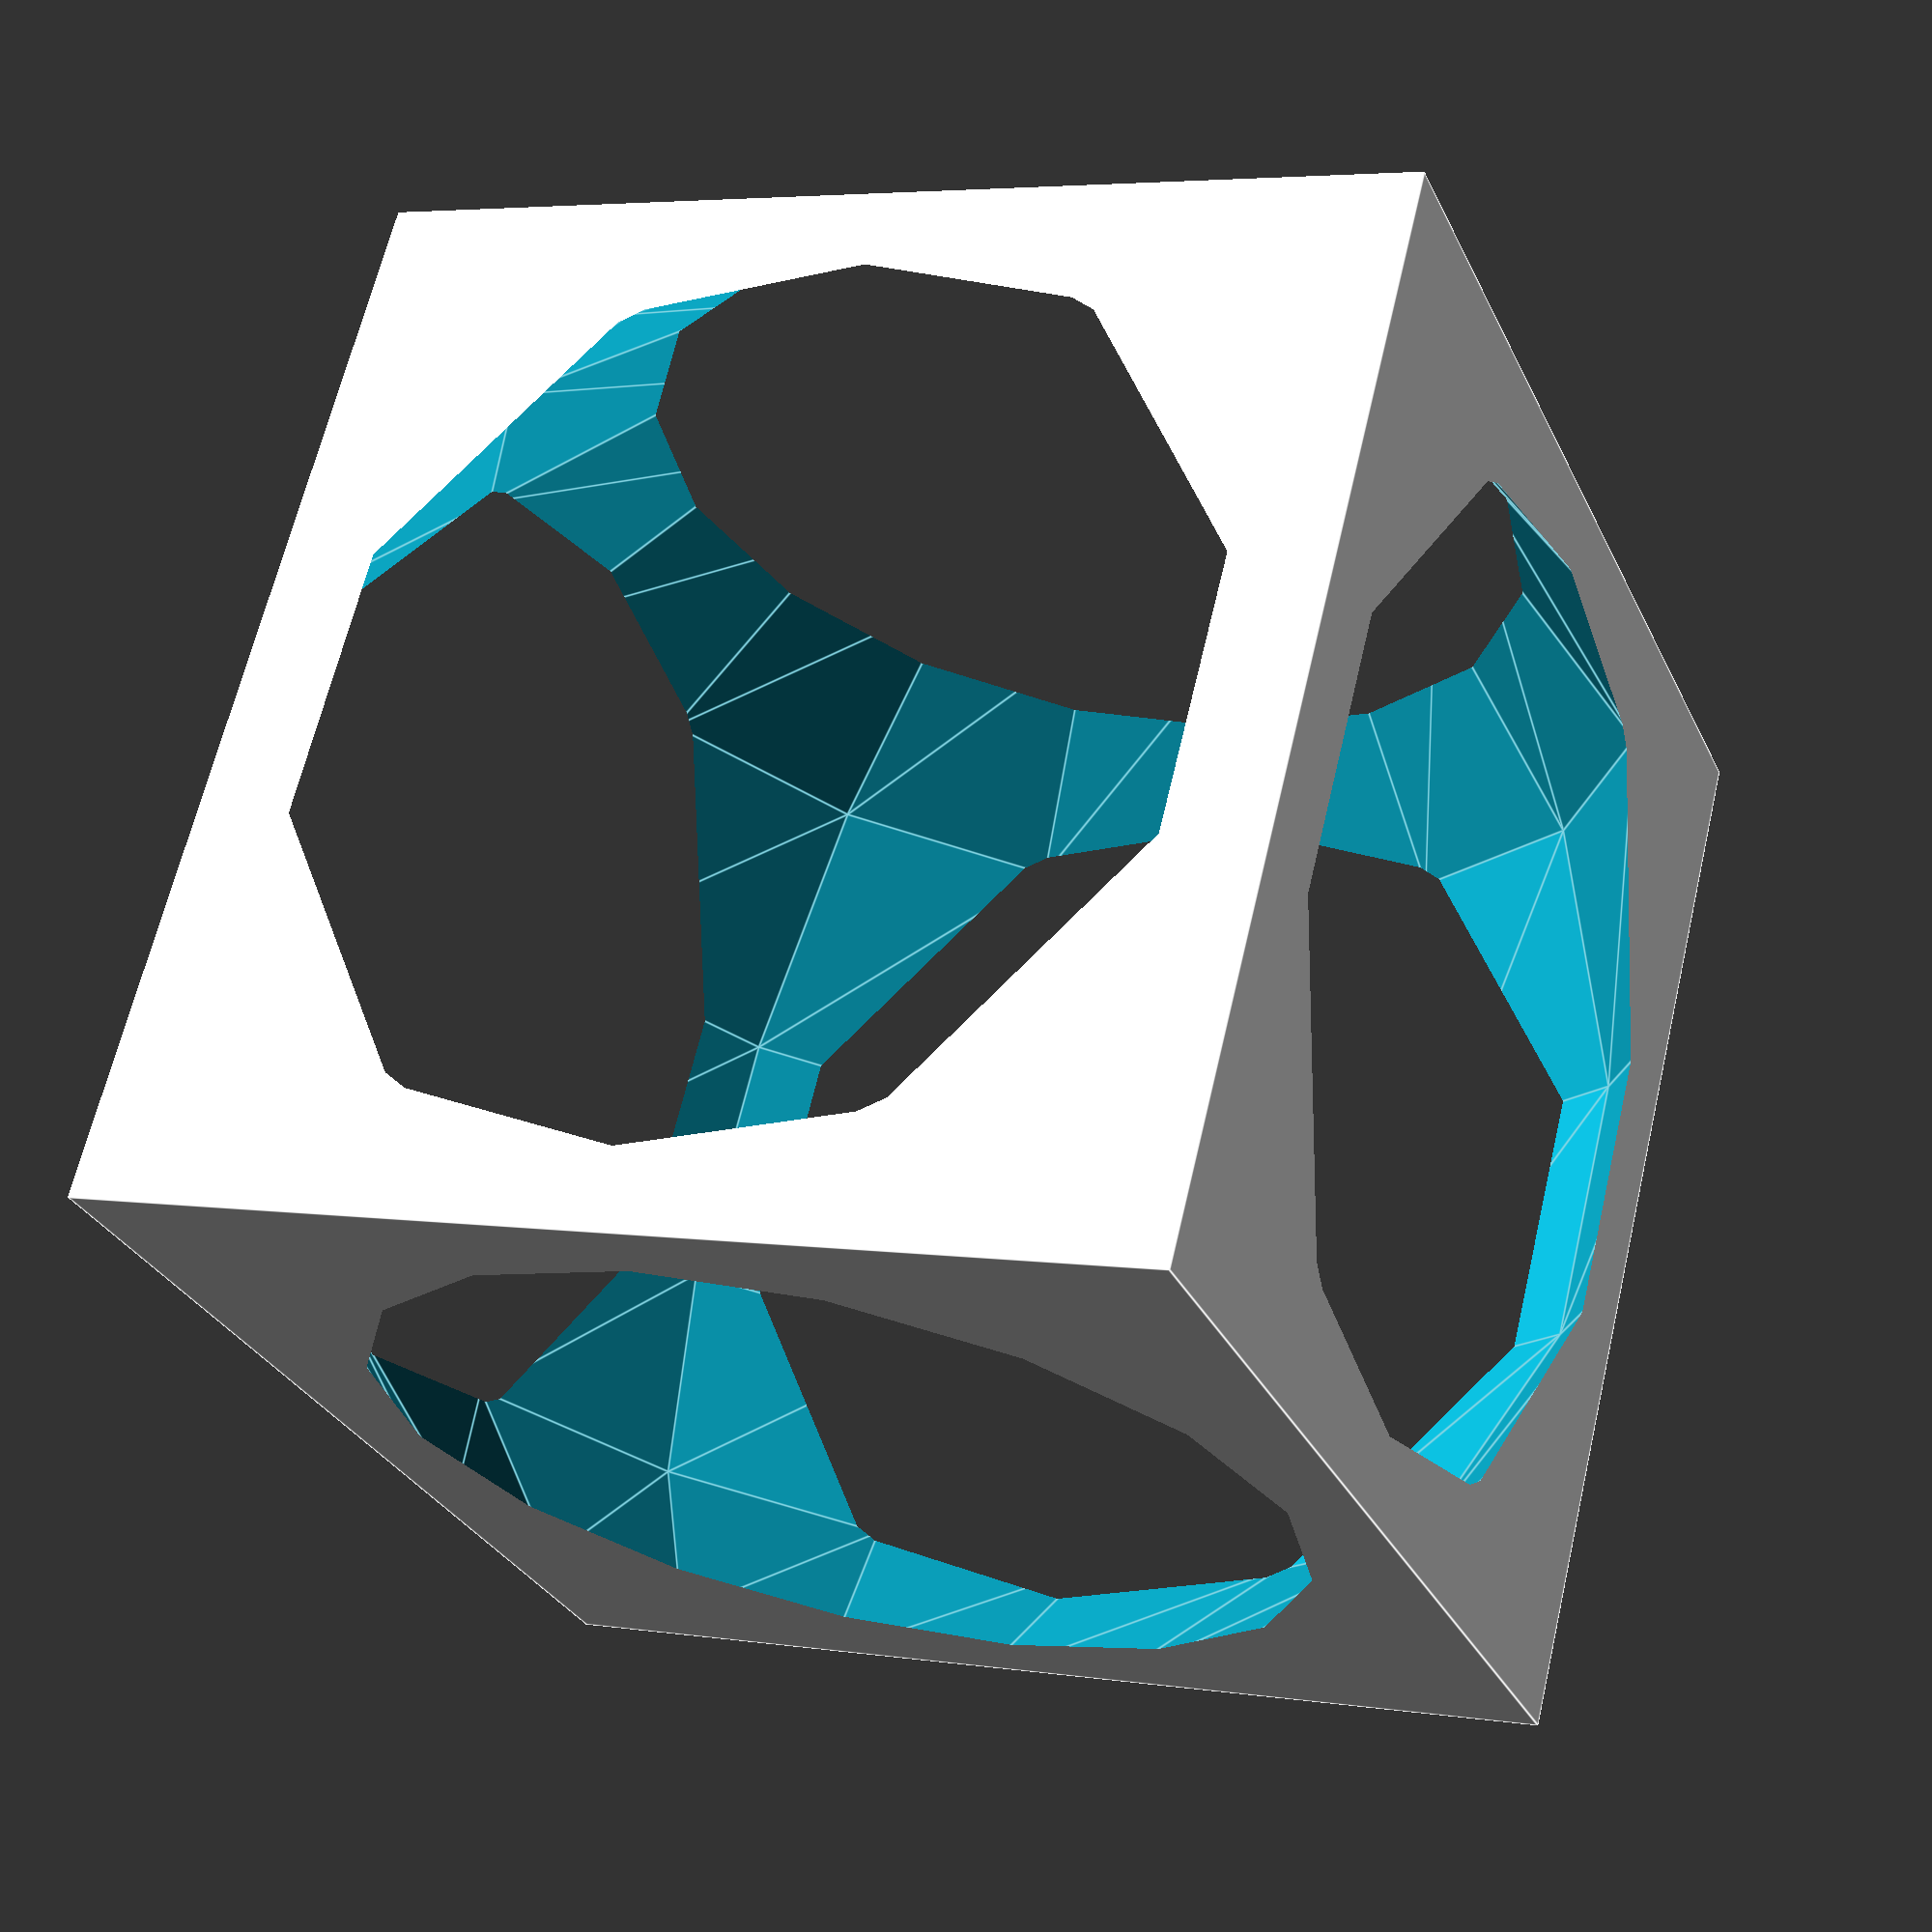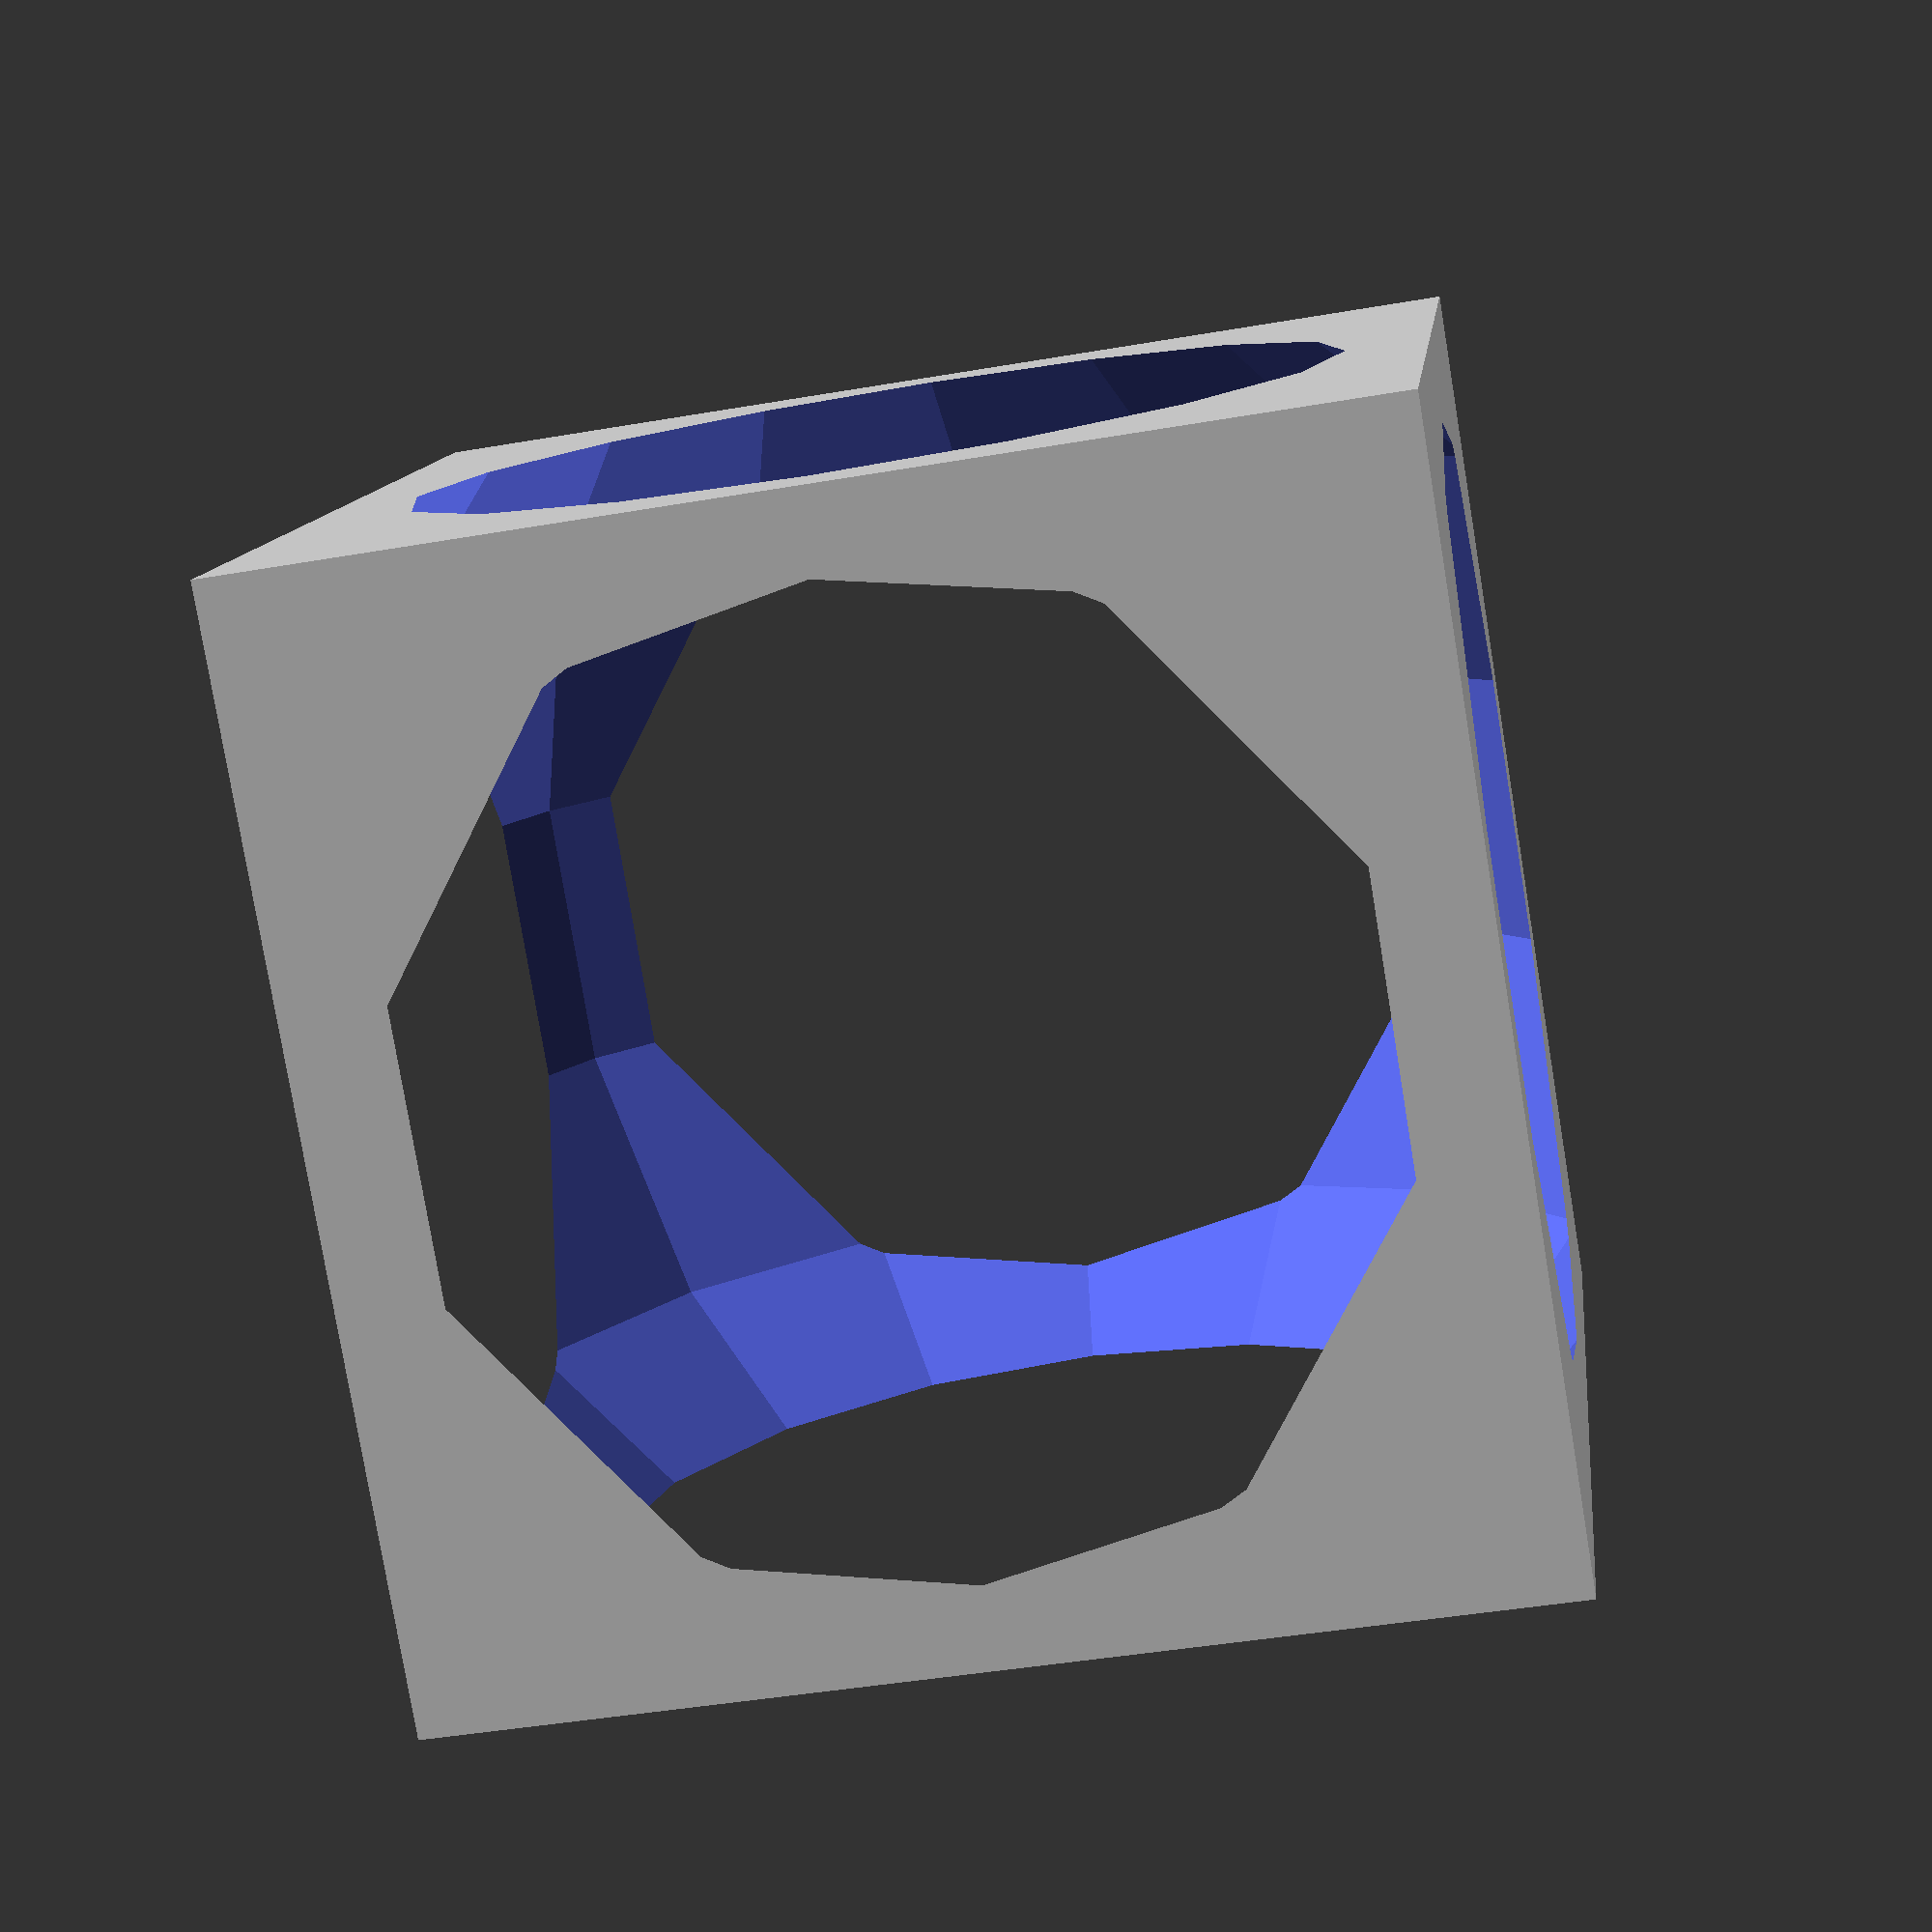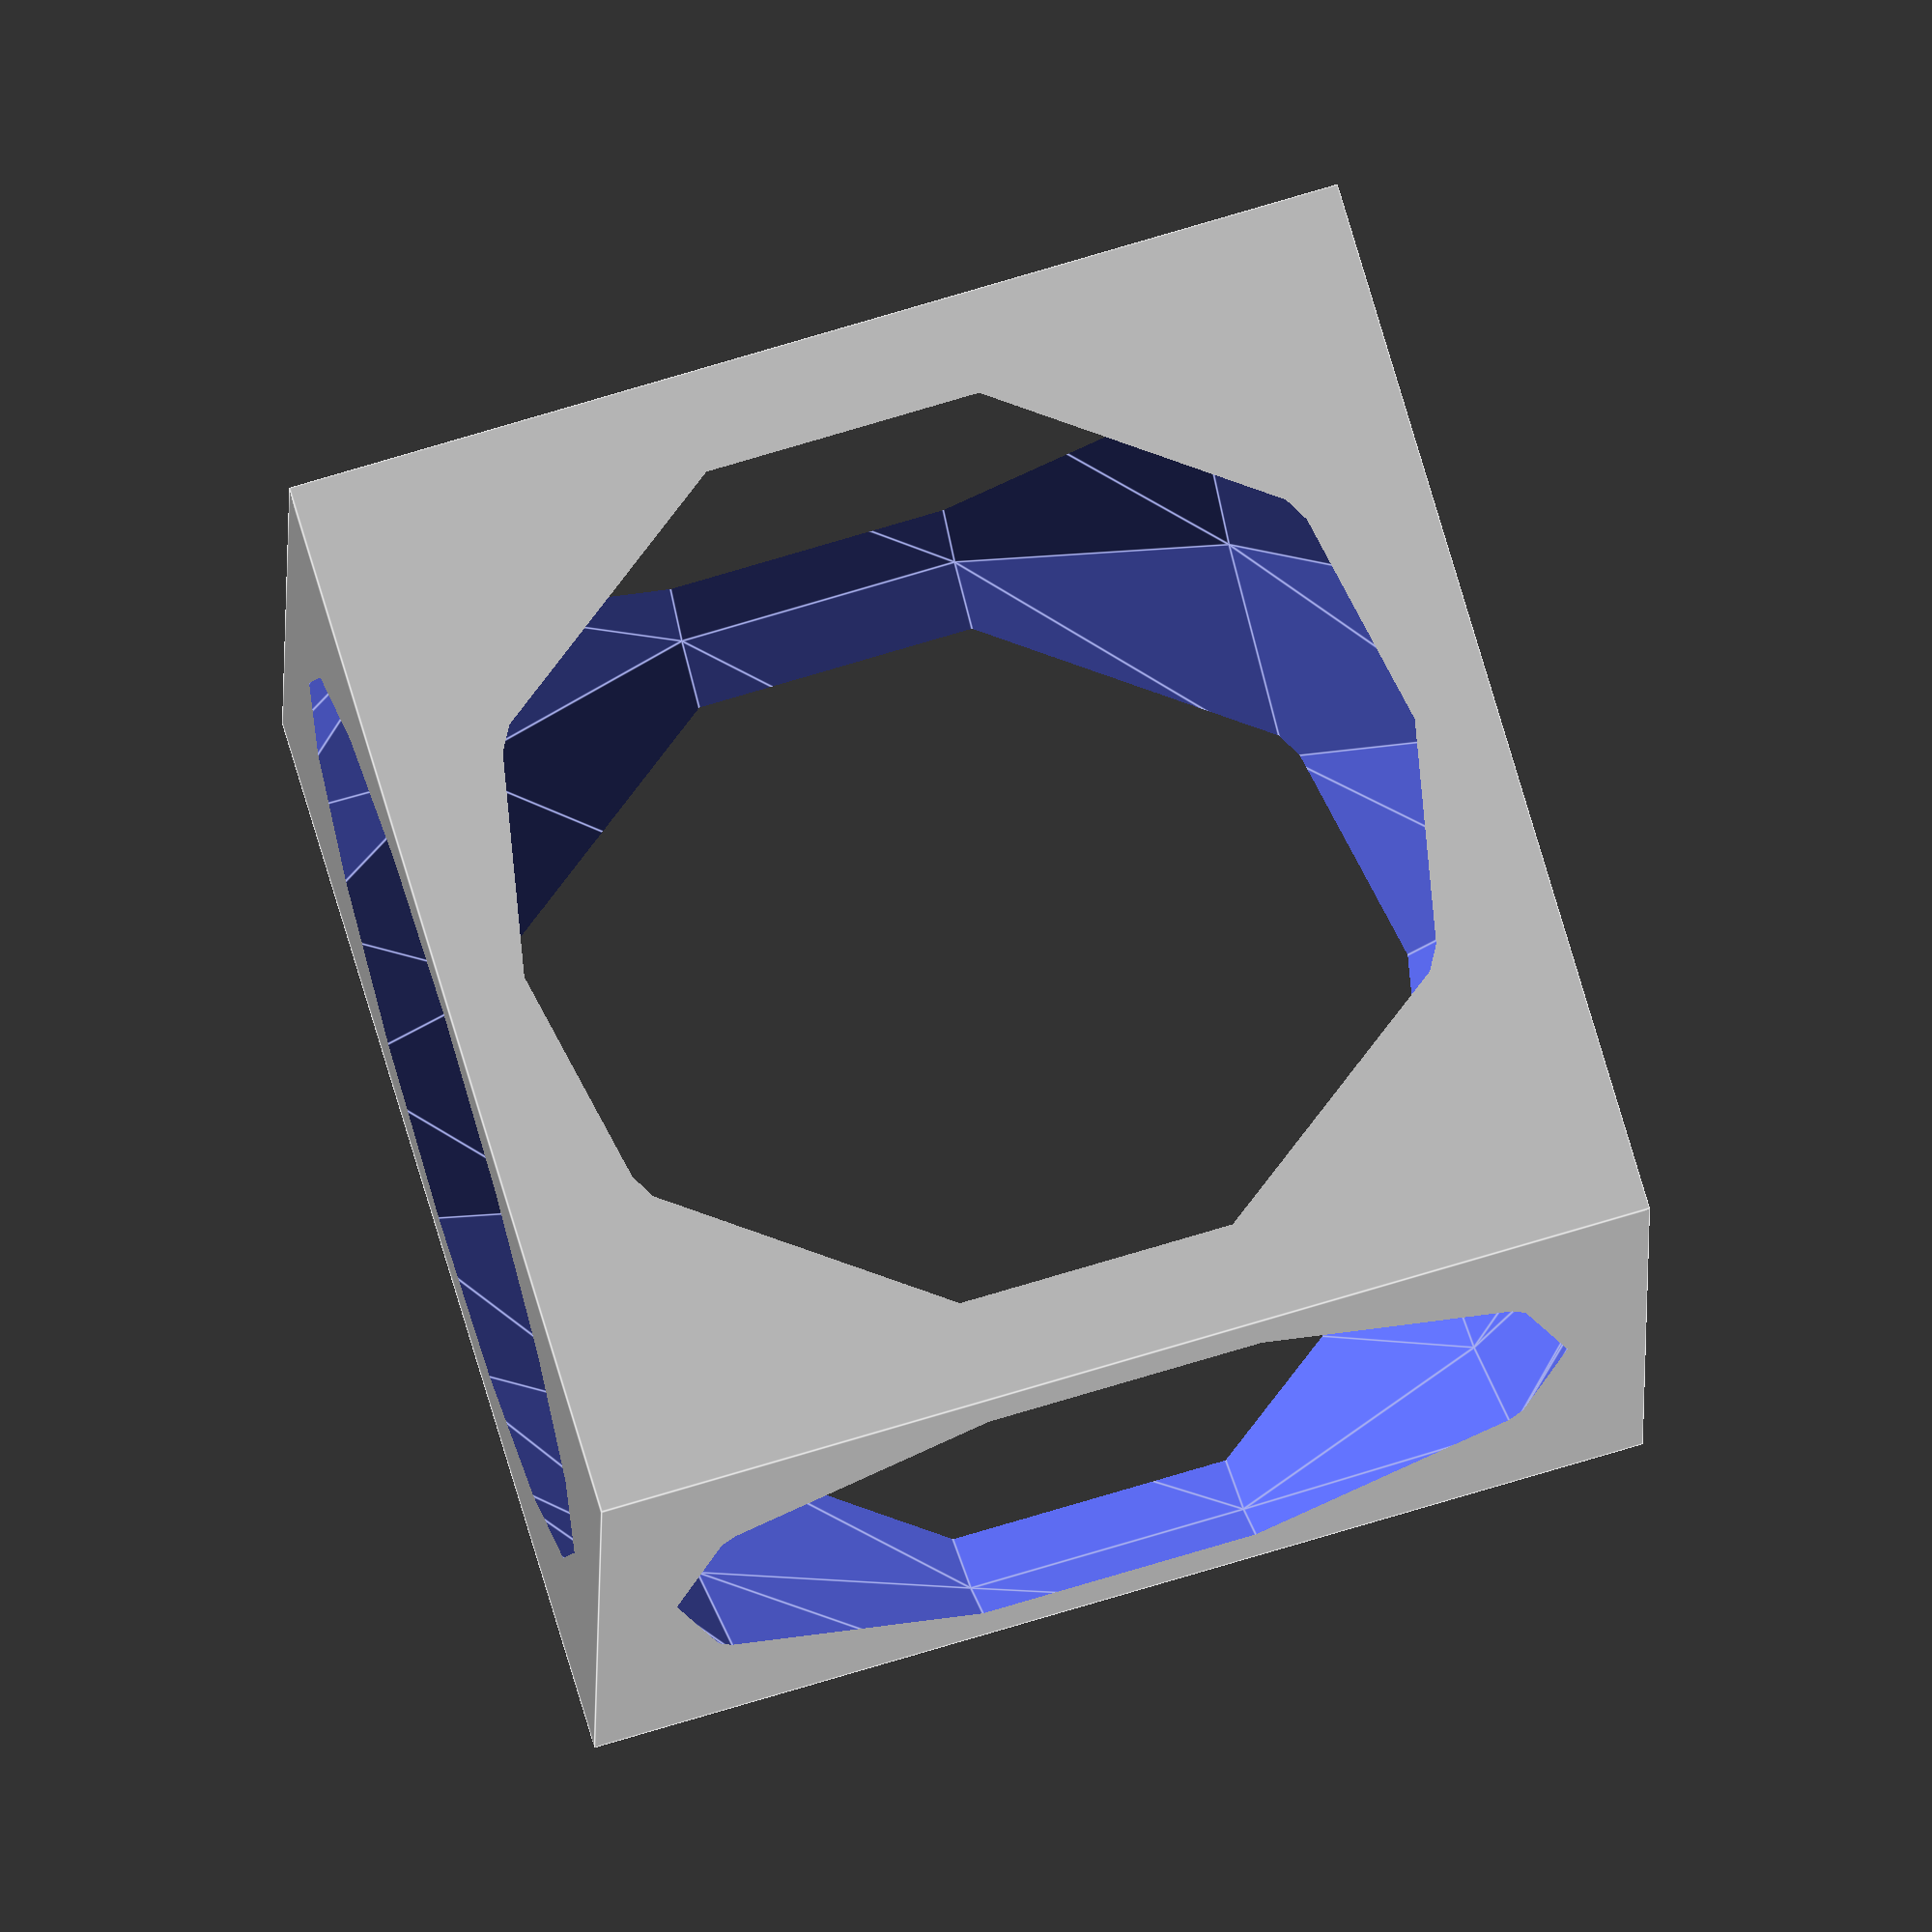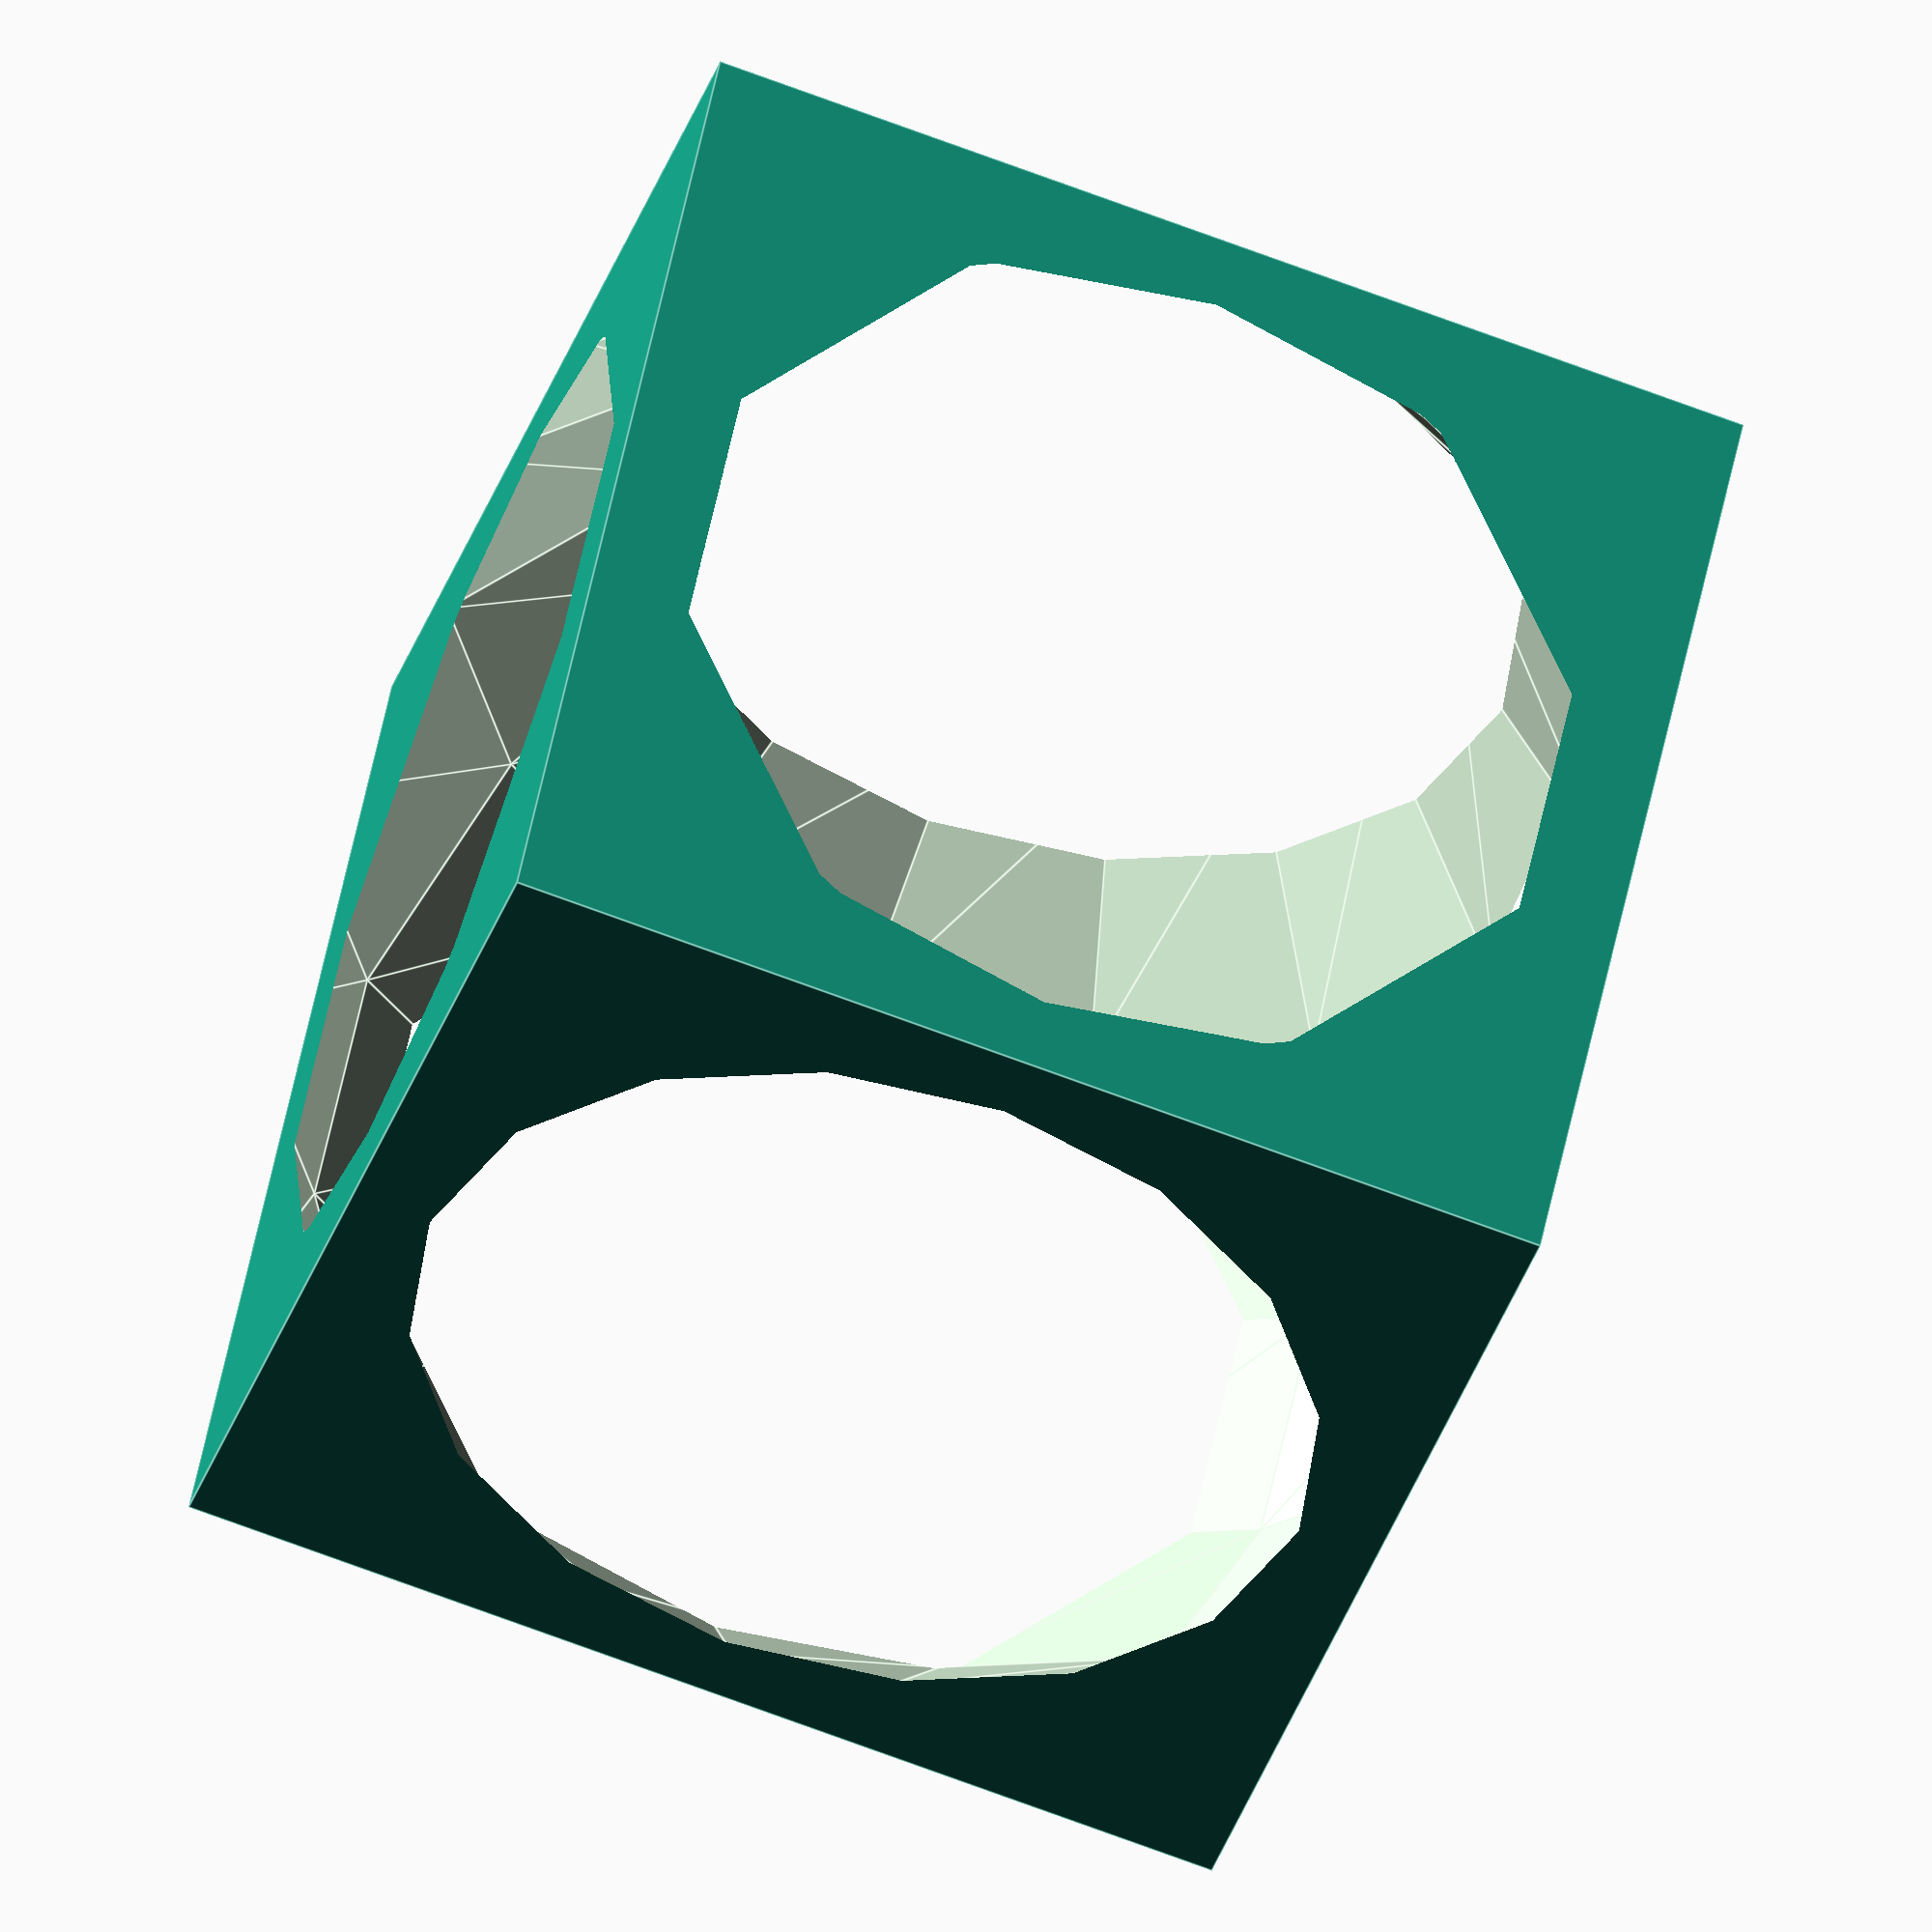
<openscad>
// Example file

$fn = $preview ? 16 : 128;

difference() {
    cube(1.5, center=true);
    sphere();
}
</openscad>
<views>
elev=294.7 azim=247.7 roll=13.2 proj=p view=edges
elev=79.1 azim=96.5 roll=9.4 proj=p view=wireframe
elev=103.7 azim=1.3 roll=106.6 proj=o view=edges
elev=130.2 azim=287.8 roll=169.3 proj=o view=edges
</views>
